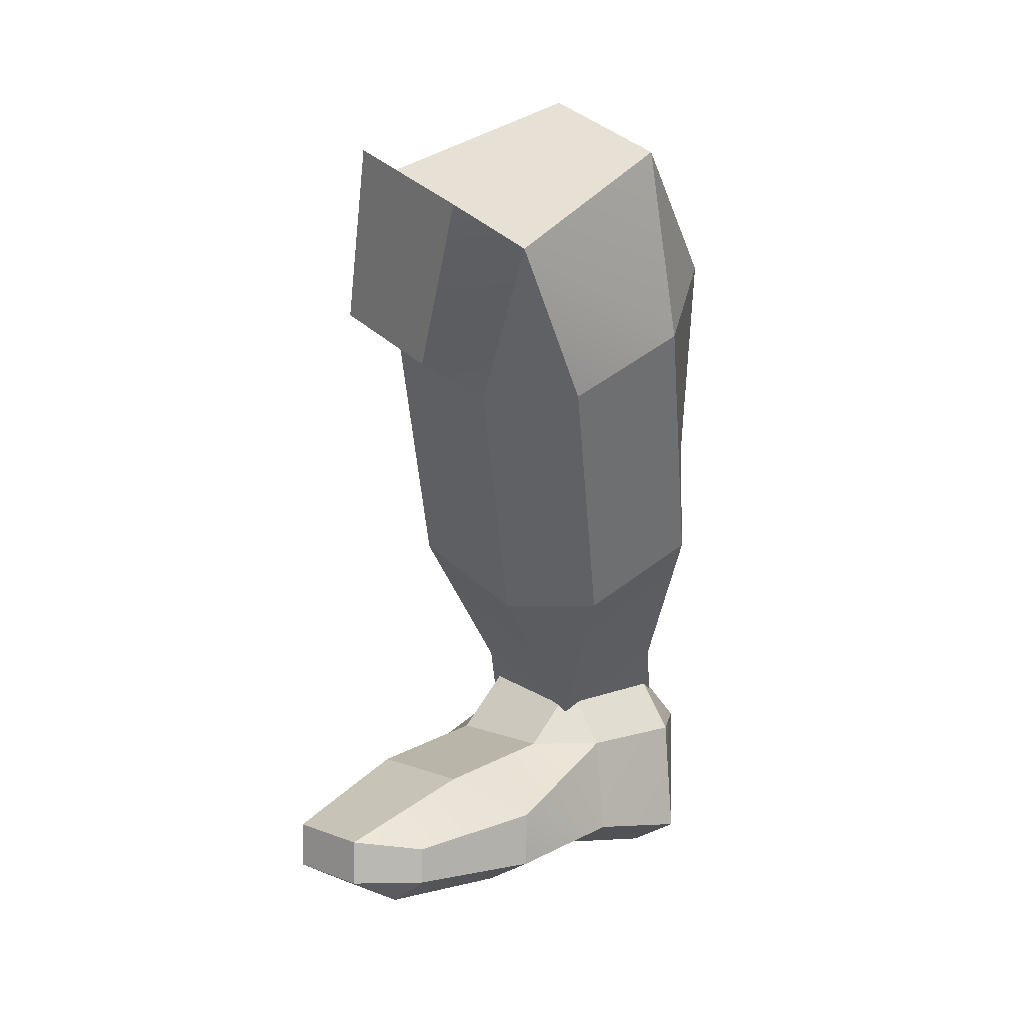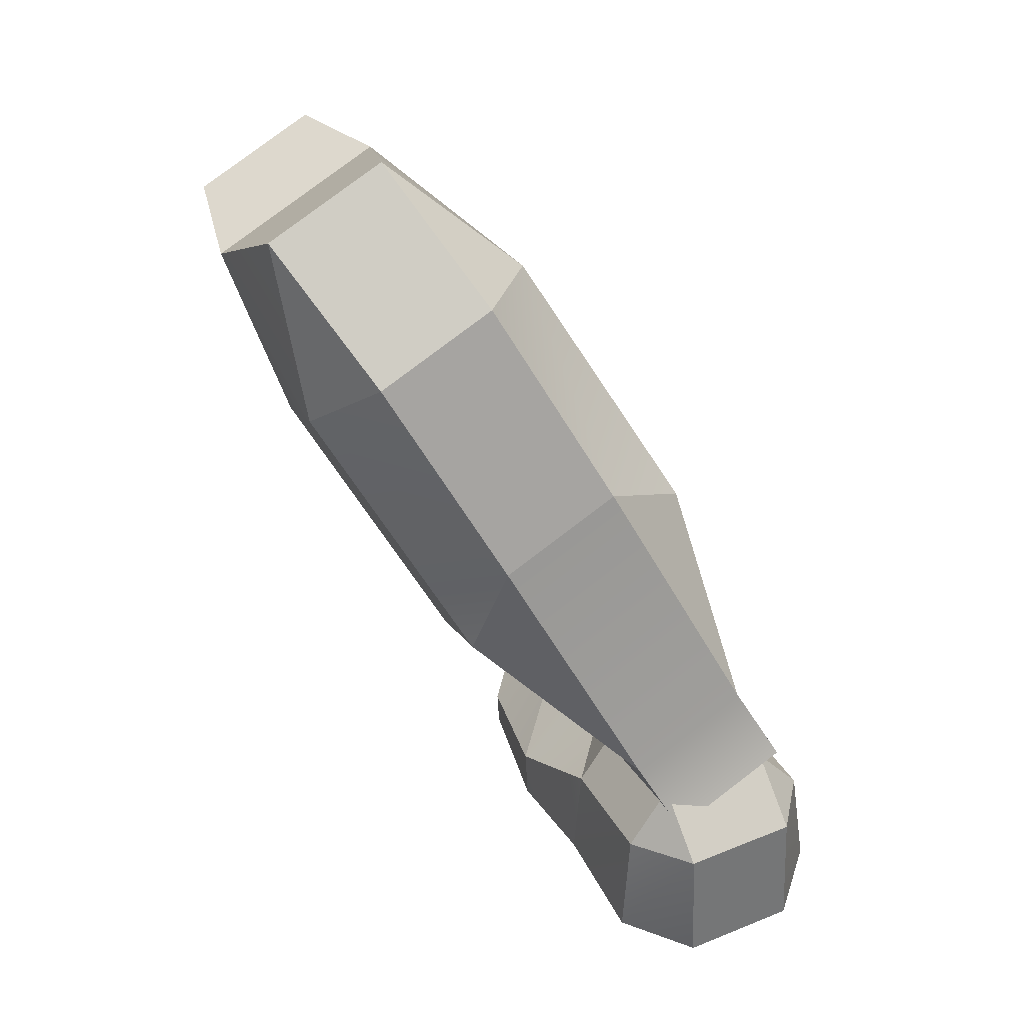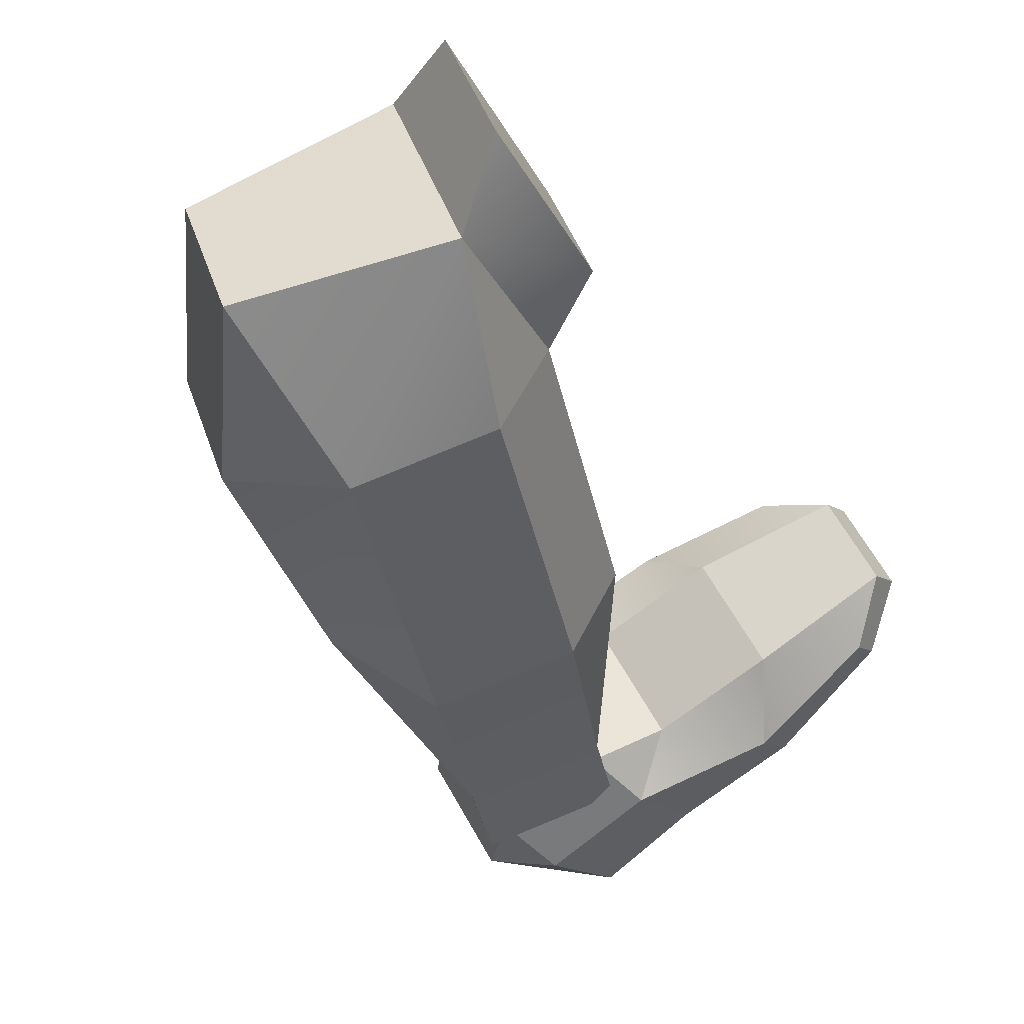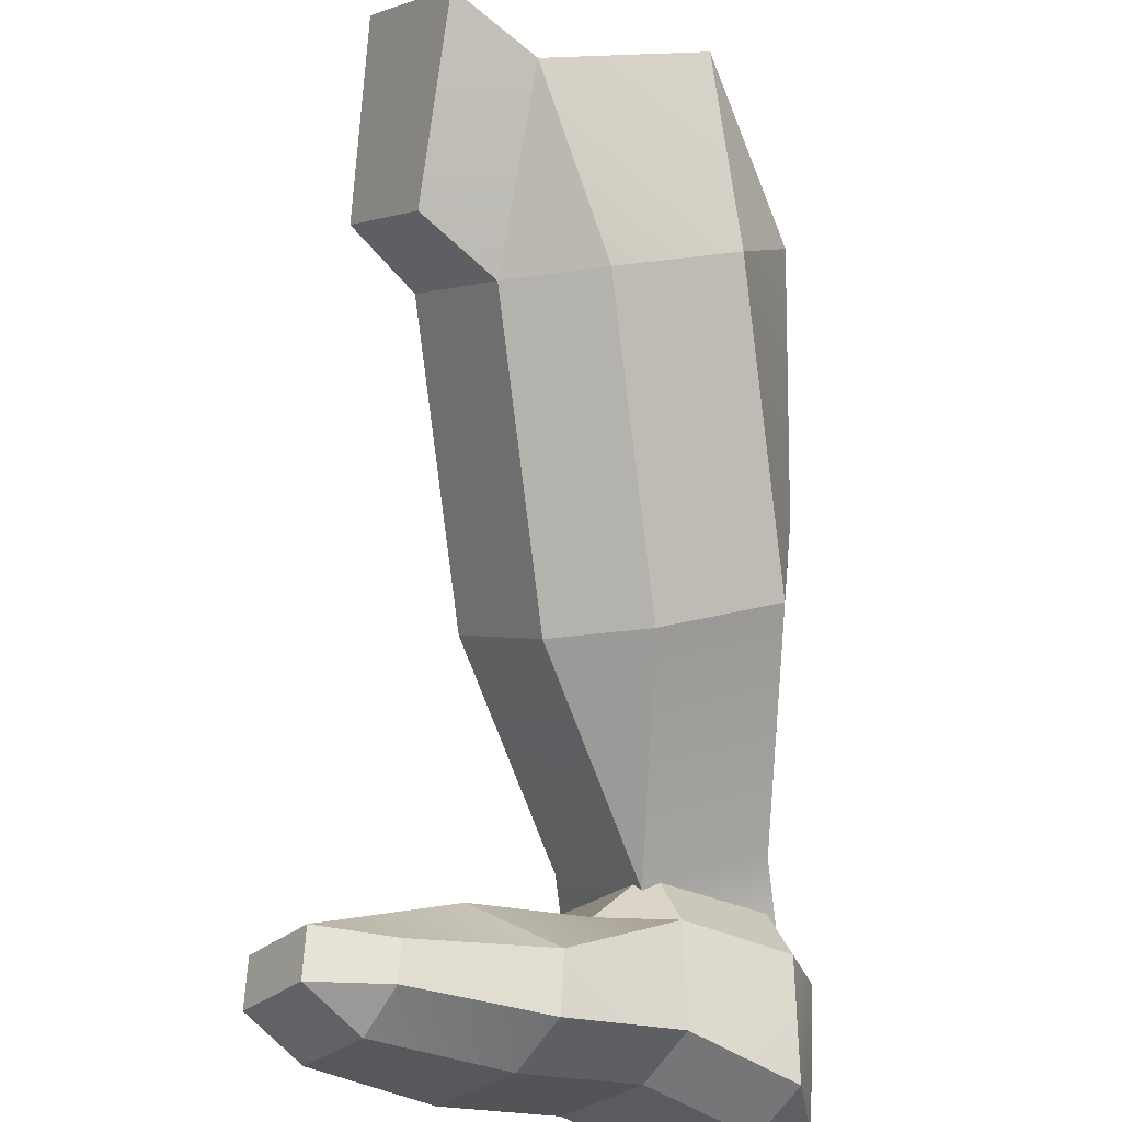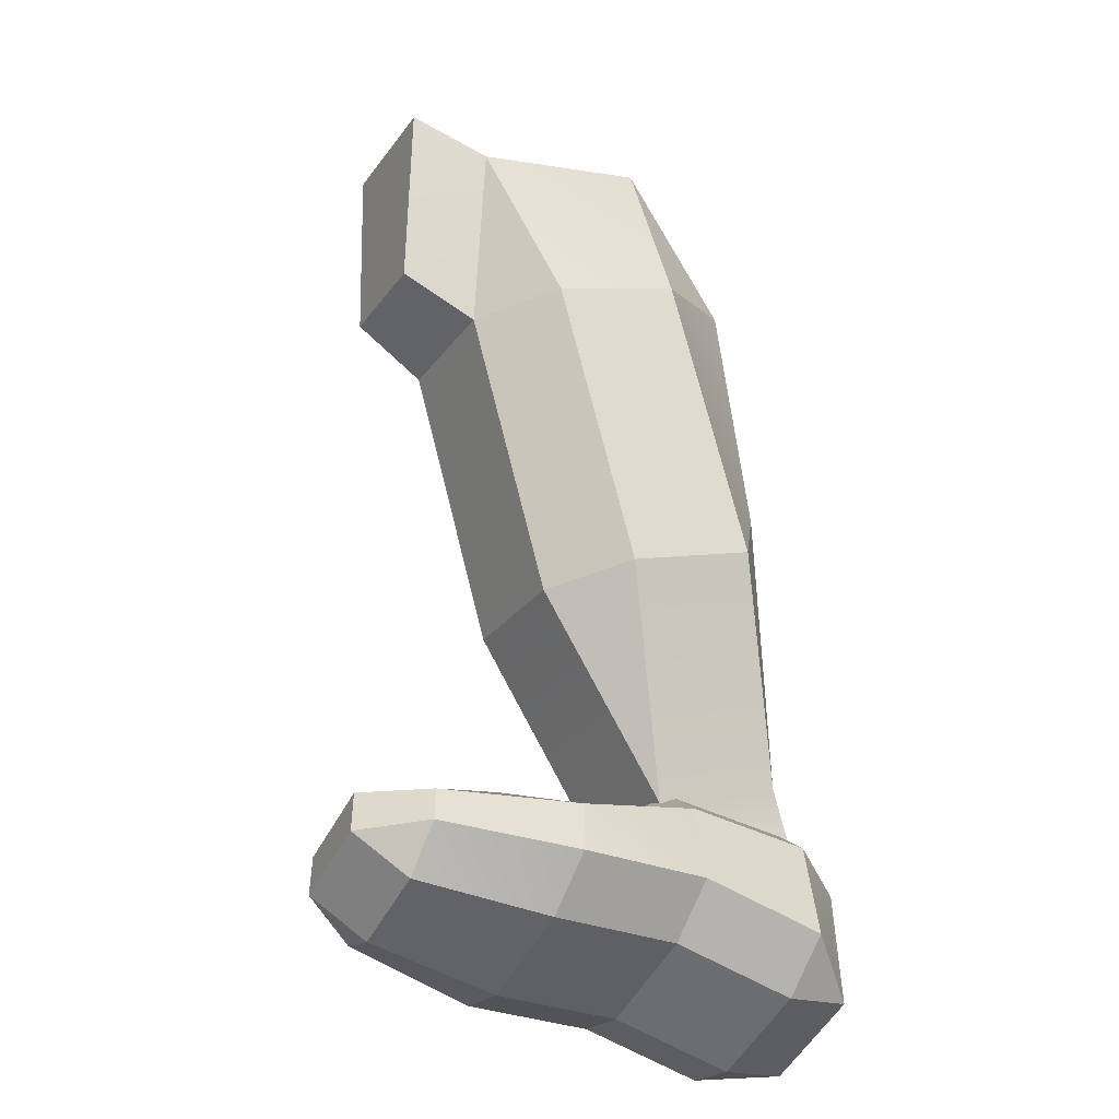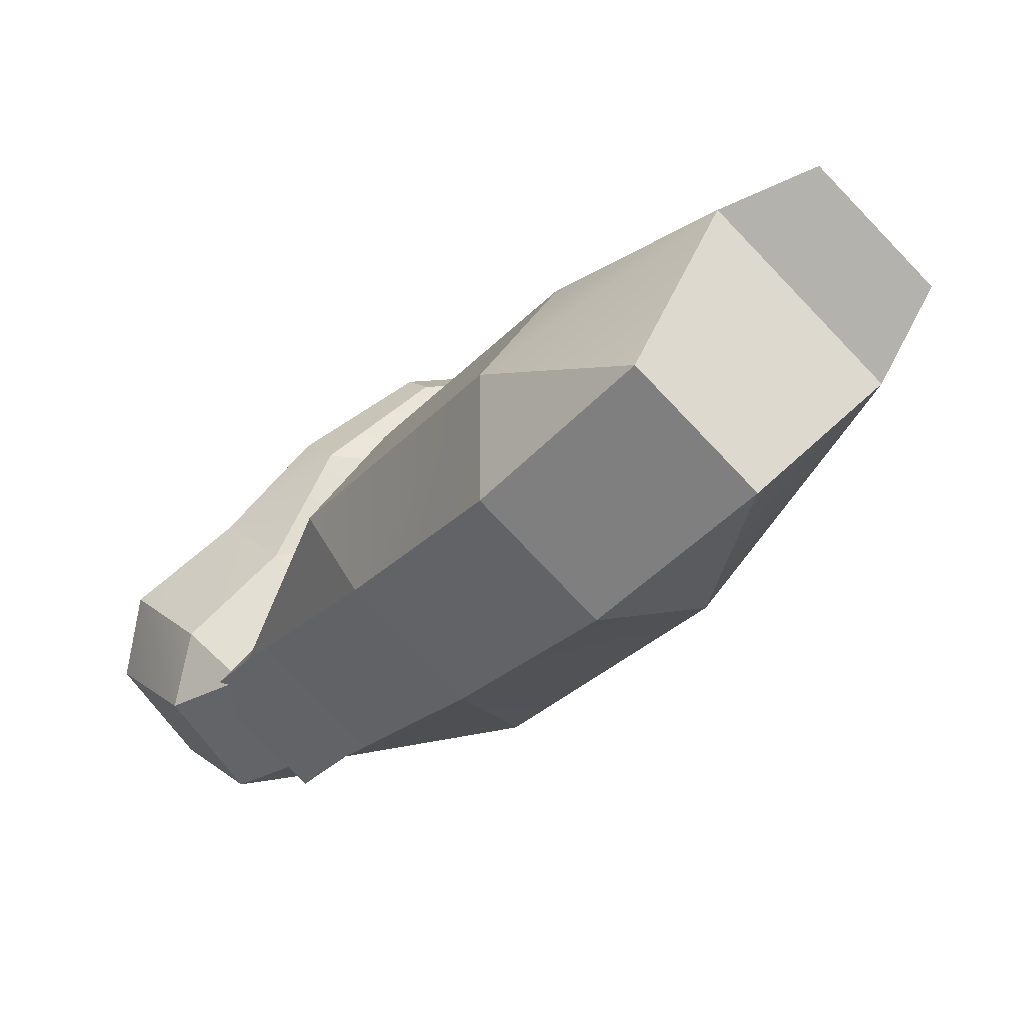
<metadata>
{"format":"obj","ext":"obj","renderer":"f3d","projection":"perspective","resolution":1024,"background":"white","views":[{"elev":5.3,"azim":-7.9,"up":"+Y"},{"elev":36.5,"azim":99.2,"up":"+Y"},{"elev":-5.9,"azim":-152.6,"up":"+Z"},{"elev":58.5,"azim":2.8,"up":"+Z"},{"elev":-53.7,"azim":7.9,"up":"+Y"},{"elev":15.6,"azim":150.2,"up":"+Z"}]}
</metadata>
<code>
g default
v 0.03504 -0.9207 -0.7172
v -0.1153 -0.6736 -0.4563
v -0.08851 -0.5778 -0.5785
v 0.1633 -0.7639 -0.257
v 0.01061 -0.7666 -0.2956
v 0.1609 -1.014 -0.5565
v -0.1679 -0.1897 -0.2916
v -0.1947 -0.2855 -0.1695
v -0.2092 -0.00278 -0.06583
v -0.02583 -0.1383 0.1682
v -0.06875 -0.3786 -0.008743
v 0.08392 -0.3759 0.02983
v 0.01161 -0.09126 -0.3752
v 0.08021 0.1203 -0.1522
v 0.2042 -0.06664 -0.3552
v 0.3301 -0.1597 -0.1945
v 0.208 0.02577 0.01097
v 0.2634 -0.2774 -0.05374
v 0.09097 -0.4793 -0.662
v 0.2277 -0.3986 -0.5658
v 0.2145 -0.8222 -0.8008
v 0.3404 -0.9153 -0.6401
v 0.3536 -0.4917 -0.4051
v 0.3428 -0.6654 -0.3406
v 0.3628 -1.025 -0.7209
v 0.2369 -0.9316 -0.8816
v 0.1833 -1.123 -0.6373
v 0.05741 -1.03 -0.7981
v -0.2702 0.01973 0.06642
v -0.2844 -0.2418 -0.07388
v -0.1775 -0.3208 0.06252
v -0.1442 -0.07334 0.2272
g pCube14
f 1 3 21
f 21 3 19
f 2 1 5
f 5 1 6
f 3 2 7
f 7 2 8
f 4 6 24
f 24 6 22
f 5 4 11
f 11 4 12
f 7 9 13
f 13 9 14
f 30 31 29
f 29 31 32
f 12 18 10
f 10 18 17
f 15 20 13
f 13 20 19
f 15 14 16
f 16 14 17
f 16 18 23
f 23 18 24
f 21 20 22
f 22 20 23
f 2 5 8
f 8 5 11
f 9 10 14
f 14 10 17
f 15 16 20
f 20 16 23
f 26 25 28
f 28 25 27
f 4 24 12
f 12 24 18
f 19 3 13
f 13 3 7
f 1 2 3
f 4 5 6
f 7 8 9
f 10 11 12
f 13 14 15
f 16 17 18
f 19 20 21
f 22 23 24
f 21 22 26
f 26 22 25
f 22 6 25
f 25 6 27
f 6 1 27
f 27 1 28
f 1 21 28
f 28 21 26
f 8 30 9
f 9 30 29
f 11 31 8
f 8 31 30
f 11 10 31
f 31 10 32
f 10 9 32
f 32 9 29
g default
v 0.0606 -1.275 -0.7548
v 0.004841 -1.219 -0.8322
v 0.2287 -1.235 -0.5127
v 0.1725 -1.283 -0.595
v 0.01779 -1.056 -0.8068
v -0.0185 -1.062 -0.6885
v 0.06186 -0.9621 -0.7398
v 0.1738 -0.9702 -0.58
v 0.09345 -1.07 -0.5288
v 0.2171 -1.071 -0.5224
v 0.1777 -1.052 -0.9186
v 0.2218 -0.9573 -0.8516
v 0.3014 -1.052 -0.9122
v 0.4133 -1.061 -0.7525
v 0.3338 -0.9655 -0.6919
v 0.377 -1.066 -0.6342
v 0.1647 -1.246 -0.9455
v 0.3005 -1.273 -0.9228
v 0.2204 -1.302 -0.8682
v 0.3324 -1.31 -0.7084
v 0.4124 -1.281 -0.7631
v 0.3886 -1.262 -0.6261
v -0.1083 -1.312 -0.6383
v 0.003693 -1.32 -0.4786
v -0.164 -1.255 -0.7157
v -0.1874 -1.101 -0.5722
v -0.1636 -1.161 -0.7112
v 0.05987 -1.272 -0.3962
v 0.06025 -1.177 -0.3917
v -0.07541 -1.109 -0.4124
v -0.358 -1.268 -0.4352
v -0.2783 -1.318 -0.4936
v -0.1906 -1.324 -0.3685
v -0.2704 -1.275 -0.3101
v -0.3219 -1.263 -0.5537
v -0.3577 -1.191 -0.4315
v -0.3216 -1.2 -0.5506
v -0.1466 -1.275 -0.3035
v -0.1463 -1.213 -0.3005
v -0.27 -1.197 -0.3064
g pCube14 pCube15
f 34 49 33
f 33 49 51
f 63 64 66
f 66 64 65
f 67 63 69
f 69 63 68
f 35 36 54
f 54 36 52
f 70 71 66
f 66 71 72
f 37 39 43
f 43 39 44
f 39 38 40
f 40 38 41
f 40 42 47
f 47 42 48
f 43 45 49
f 49 45 50
f 45 44 46
f 46 44 47
f 48 54 46
f 46 54 53
f 51 50 52
f 52 50 53
f 63 66 68
f 68 66 72
f 39 40 44
f 44 40 47
f 45 46 50
f 50 46 53
f 51 52 33
f 33 52 36
f 54 48 35
f 35 48 42
f 49 34 43
f 43 34 37
f 64 63 67
f 70 66 65
f 37 38 39
f 40 41 42
f 43 44 45
f 46 47 48
f 49 50 51
f 52 53 54
f 33 36 55
f 55 36 56
f 37 59 38
f 38 59 58
f 37 34 59
f 59 34 57
f 42 61 35
f 35 61 60
f 42 41 61
f 61 41 62
f 41 38 62
f 62 38 58
f 34 33 57
f 57 33 55
f 35 60 36
f 36 60 56
f 55 56 64
f 64 56 65
f 59 69 58
f 58 69 68
f 59 57 69
f 69 57 67
f 61 71 60
f 60 71 70
f 61 62 71
f 71 62 72
f 62 58 72
f 72 58 68
f 57 55 67
f 67 55 64
f 60 70 56
f 56 70 65

</code>
